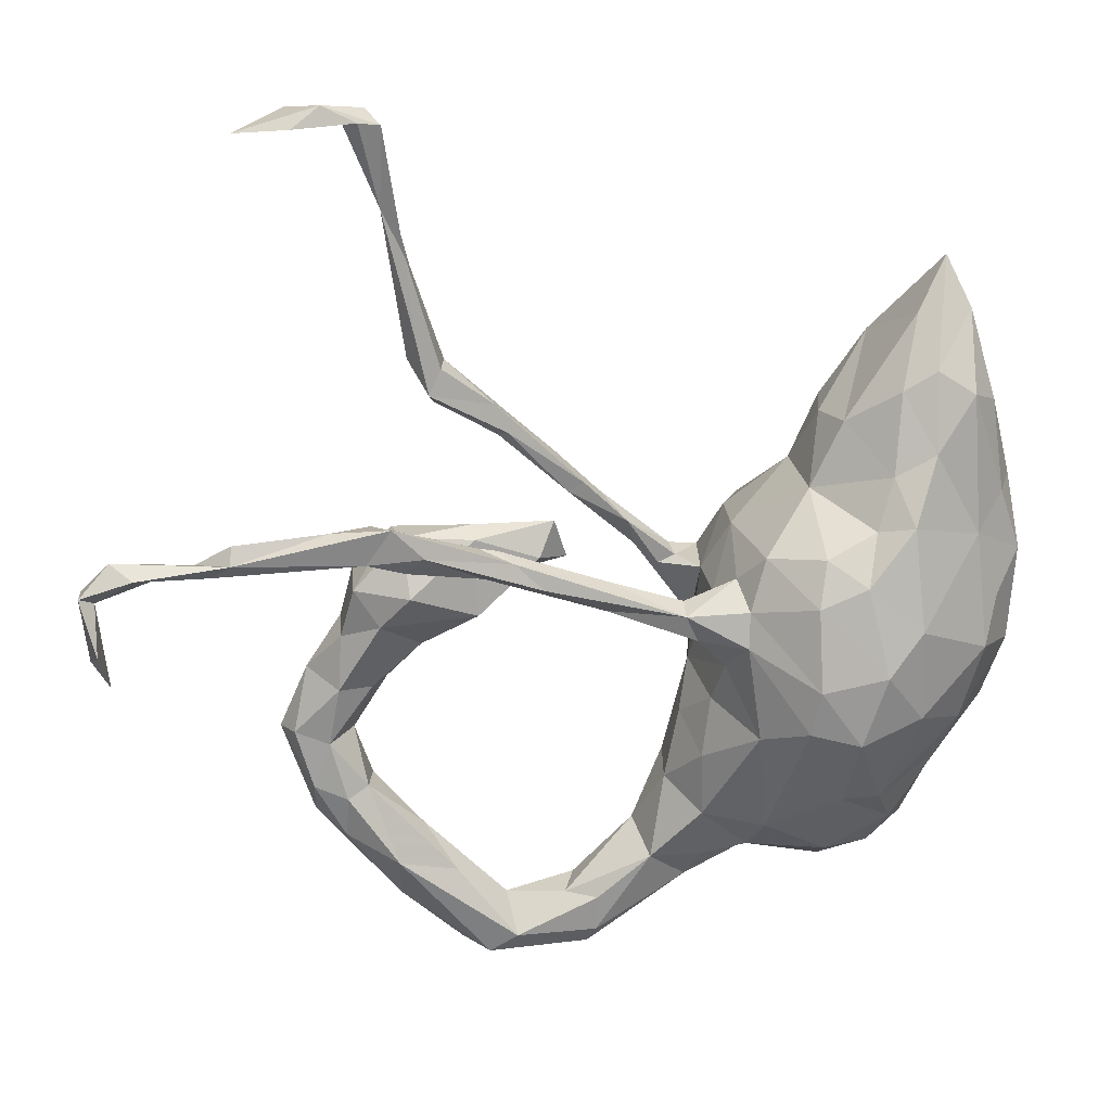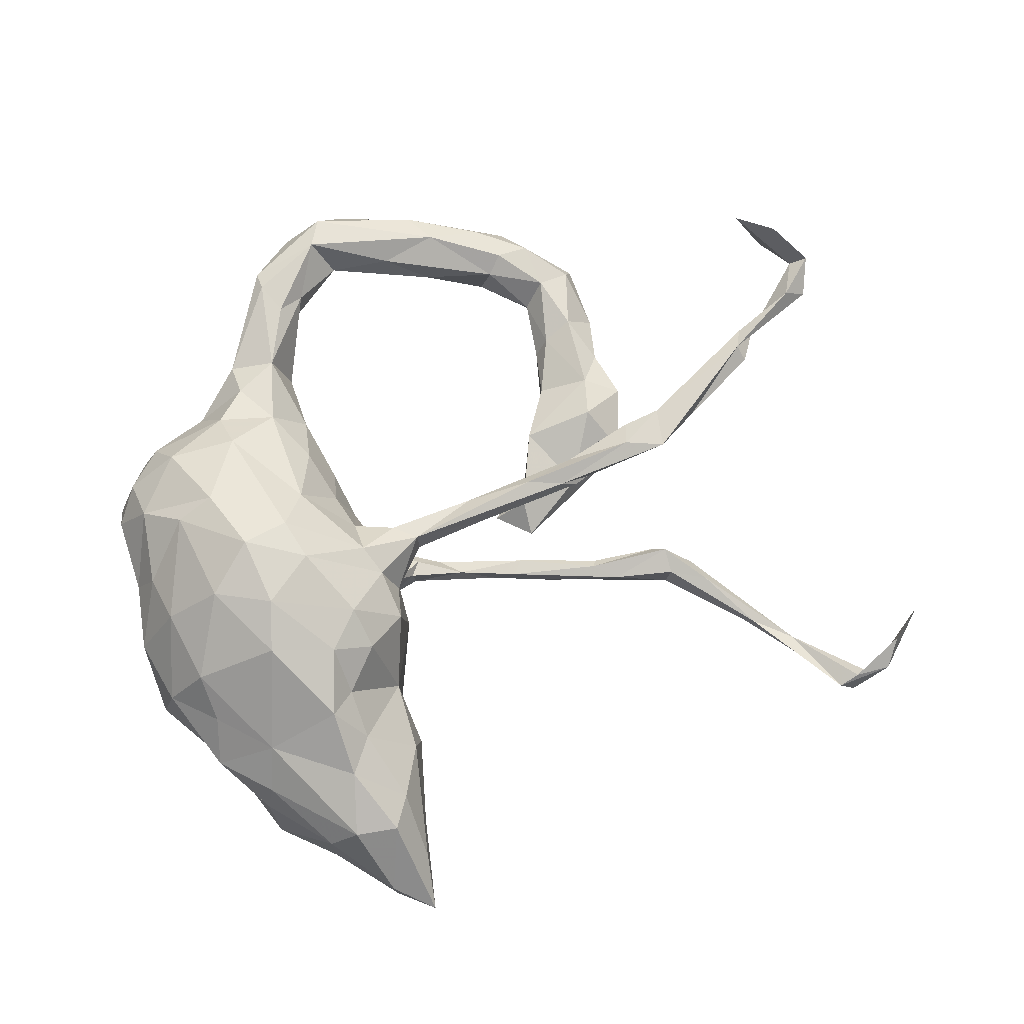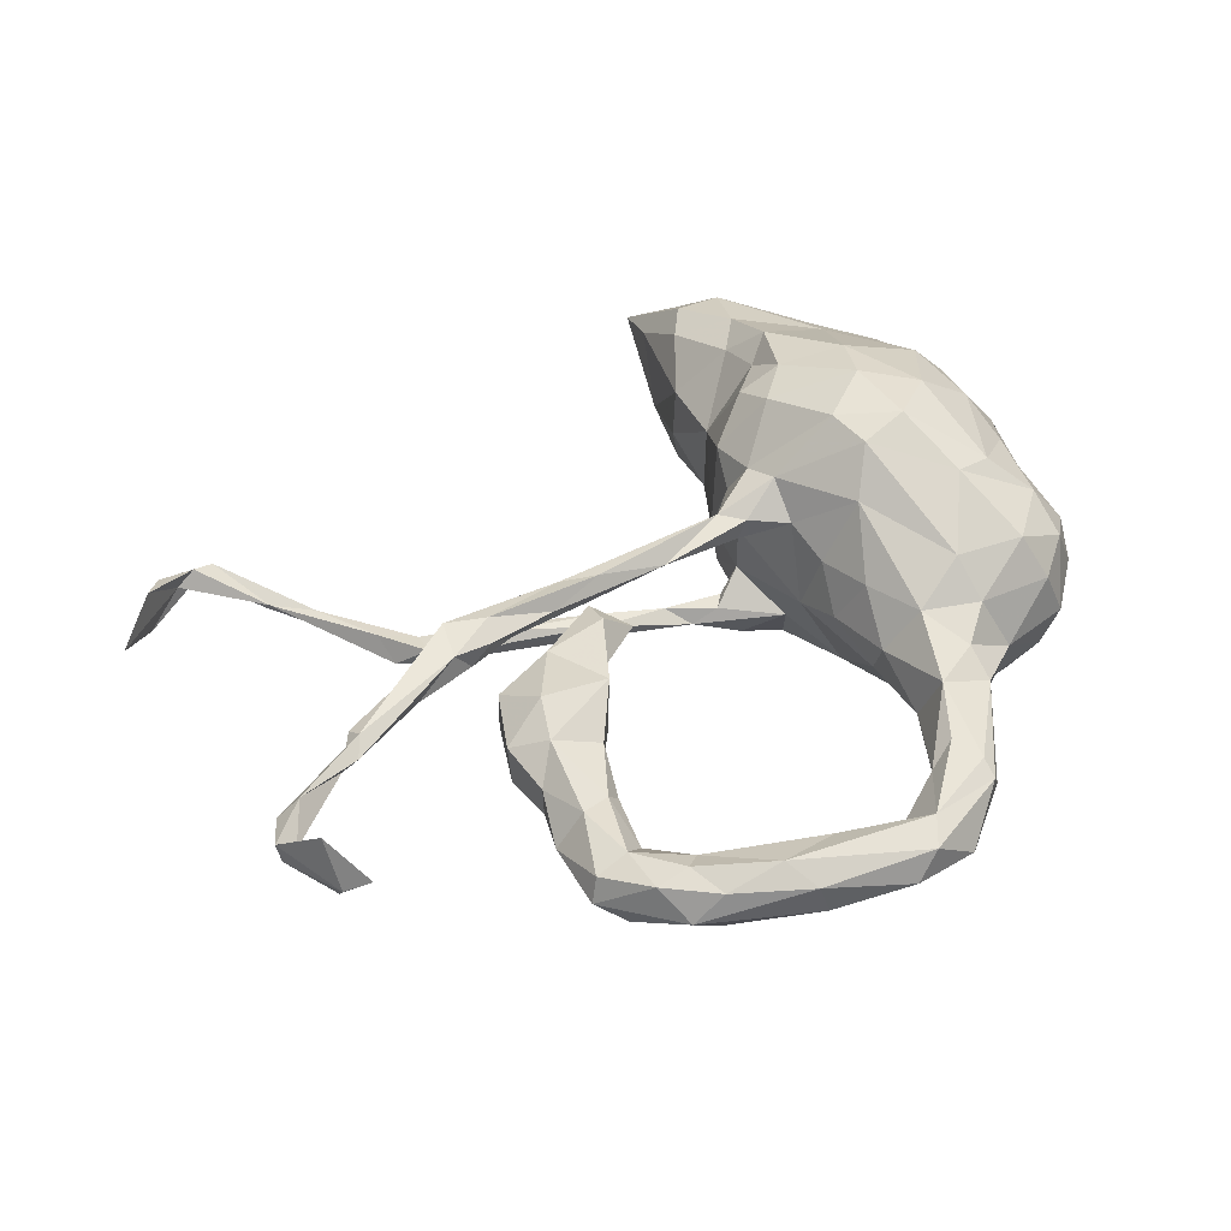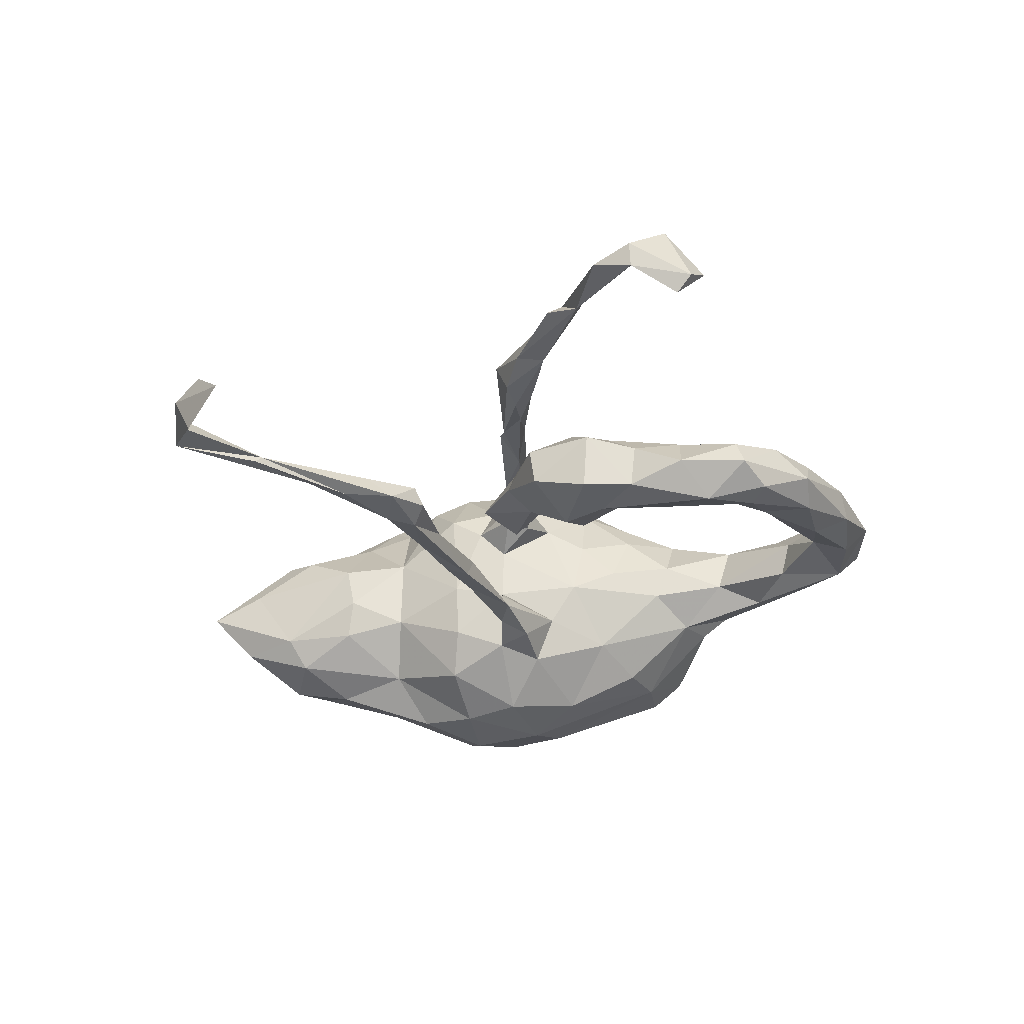
<metadata>
{"format":"obj","ext":"obj","renderer":"f3d","projection":"perspective","resolution":1024,"background":"white","views":[{"elev":24.1,"azim":-11.3,"up":"+Y"},{"elev":76.9,"azim":136.6,"up":"+Z"},{"elev":46.5,"azim":-52.5,"up":"+Z"},{"elev":-29.0,"azim":-108.6,"up":"+Z"}]}
</metadata>
<code>
v 0.4514 -0.03891 0.01285
v 0.4423 0.03359 -0.04934
v 0.432 0.1013 0.01139
v 0.436 -0.04829 -0.07488
v 0.443 0.09832 0.08647
v 0.433 0.1957 0.05361
v 0.43 -0.02825 0.09923
v 0.4451 0.2248 -0.03424
v 0.4199 -0.1097 -0.04943
v 0.4125 0.1855 0.09005
v 0.4208 0.1685 -0.08987
v 0.3889 0.2663 -0.1157
v 0.4088 -0.1258 0.07251
v 0.434 0.06402 -0.09752
v 0.4066 0.3193 -0.003156
v 0.3772 0.4221 0.02541
v 0.3821 0.3591 -0.0888
v 0.4007 0.3083 0.06862
v 0.363 0.3286 0.1023
v 0.4004 0.05168 0.1306
v 0.3945 -0.04755 -0.1431
v 0.3767 0.4286 -0.03198
v 0.3756 -0.007451 0.1657
v 0.3465 -0.1123 0.1588
v 0.3515 0.3285 -0.1281
v 0.3533 -0.1654 -0.1215
v 0.3497 0.1445 -0.1482
v 0.3515 -0.2047 0.072
v 0.3604 -0.2129 -0.03091
v 0.3498 0.4871 -0.008215
v 0.3682 0.1437 0.1316
v 0.3265 -0.2025 -0.1076
v 0.2961 0.2551 -0.1503
v 0.3378 0.4235 -0.07353
v 0.3133 -0.1309 -0.1636
v 0.3296 -0.1825 0.1258
v 0.3041 -0.3039 0.06455
v 0.3111 0.3631 0.09723
v 0.343 0.006798 -0.1867
v 0.305 -0.3022 -0.04668
v 0.2614 0.01714 -0.2207
v 0.2853 -0.0547 -0.2051
v 0.2744 -0.07869 0.2173
v 0.3034 0.261 0.1348
v 0.2647 0.1781 0.1784
v 0.2707 0.3376 -0.1128
v 0.3036 0.4213 0.02605
v 0.2671 -0.274 0.1282
v 0.2371 -0.1232 -0.1976
v 0.2349 -0.2137 0.1772
v 0.2467 0.1199 -0.199
v 0.2489 0.2313 0.1272
v 0.2539 -0.2876 -0.1163
v 0.2665 0.3356 0.09051
v 0.286 -0.3345 0.0155
v 0.2505 -0.3332 -0.06976
v 0.2175 0.1812 -0.1337
v 0.2211 0.1665 0.1521
v 0.2647 0.3693 -0.0678
v 0.201 0.2848 0.05083
v 0.2018 0.2792 -0.07175
v 0.1988 0.1078 0.1989
v 0.25 -0.3311 0.08936
v 0.2698 0.04677 0.2181
v 0.2204 -0.007107 0.2349
v 0.1822 0.06139 -0.2078
v 0.1837 -0.3541 0.07443
v 0.1875 -0.3564 -0.0553
v 0.1857 0.2768 -0.01513
v 0.1559 0.1955 0.05482
v 0.1877 -0.0648 -0.2197
v 0.1873 -0.1031 0.2354
v 0.1862 -0.2908 -0.1345
v 0.1774 -0.2039 0.1924
v 0.2075 -0.3705 0.003442
v 0.1344 0.08164 0.1954
v 0.157 0.1976 -0.05363
v 0.08675 -0.2638 0.1393
v 0.1746 -0.312 0.1338
v 0.1504 0.1384 0.1656
v 0.1163 -0.1056 -0.1872
v 0.1333 -0.02533 0.2247
v 0.1186 0.109 -0.1596
v 0.08238 0.1262 0.1178
v 0.0902 -0.3575 0.02138
v 0.16 -0.328 -0.1
v 0.1246 0.000999 -0.2002
v 0.069 -0.2014 -0.1395
v 0.1214 -0.08741 0.2193
v 0.03757 -0.3274 -0.05561
v 0.06964 0.122 -0.01779
v 0.05157 0.08507 0.08458
v 0.07394 -0.316 0.0941
v 0.1127 -0.2528 -0.1417
v 0.06887 -0.1162 0.1648
v 0.0794 0.1166 -0.09605
v 0.04983 0.04696 -0.1239
v 0.0538 0.01037 0.1482
v 0.03488 -0.03453 0.1015
v 0.02992 -0.03864 -0.07248
v 0.05812 0.05756 0.1351
v 0.05506 -0.01963 -0.1377
v 0.02339 -0.3627 -0.02406
v 0.03306 0.05124 -0.03411
v 0.005242 0.05736 -0.07005
v 0.03062 0.04947 0.04228
v 0.01129 -0.07215 -0.01085
v 0.03396 -0.1326 -0.1041
v -0.00617 0.01152 0.1121
v 0.009195 -0.261 0.09485
v 0.02345 -0.09459 0.0737
v -0.01938 0.05764 0.08161
v -0.006654 -0.1391 0.01801
v -0.01265 0.02077 0.07644
v 0.008578 -0.1745 0.08959
v 0.00359 0.06244 -0.1014
v -0.002205 -0.3815 0.04829
v 0.002213 0.01754 -0.119
v 0.000241 -0.2768 -0.06257
v 0.01543 -0.3371 0.07322
v -0.01789 0.04568 -0.07292
v -0.04694 0.06768 -0.09617
v -0.05491 -0.3395 0.06427
v -0.02316 0.04891 0.1138
v -0.02037 -0.2146 -0.02036
v -0.02933 -0.2318 0.03152
v -0.05946 0.1083 -0.07889
v -0.06546 -0.3139 -0.008079
v -0.1308 -0.4496 0.06174
v -0.1284 -0.3998 0.06069
v -0.07283 -0.3844 -0.03138
v -0.0964 0.1497 -0.1013
v -0.1493 -0.3948 -0.01046
v -0.1411 -0.4747 0.04846
v -0.1215 0.1714 -0.07794
v -0.1564 0.2095 -0.105
v -0.1445 0.1603 -0.07934
v -0.157 0.0903 -0.02199
v -0.09491 0.06219 0.07729
v -0.1776 0.1517 -0.003196
v -0.2527 0.1439 0.1095
v -0.1051 -0.4621 -0.005344
v -0.123 0.09649 0.08468
v -0.1277 0.05866 0.09378
v -0.2182 -0.4659 -0.0331
v -0.2377 0.2461 -0.08878
v -0.1518 0.1727 -0.1052
v -0.1698 -0.3993 0.03546
v -0.2418 -0.4499 0.05736
v -0.2016 0.1084 0.01919
v -0.2427 0.2923 -0.08097
v -0.2264 0.2525 -0.07534
v -0.2866 0.1483 -0.01919
v -0.229 0.1101 0.07387
v -0.2233 0.2725 -0.1056
v -0.2357 0.07511 -0.02038
v -0.3129 -0.3732 -0.0354
v -0.2235 -0.5008 0.000302
v -0.2714 0.1563 0.09069
v -0.3109 -0.4736 0.004275
v -0.2693 0.1039 -0.04032
v -0.3197 -0.3535 0.02214
v -0.2477 -0.4074 0.004244
v -0.3463 0.1472 0.08017
v -0.2854 0.03258 0.02223
v -0.2133 0.105 0.1159
v -0.3098 -0.4342 -0.03773
v -0.3047 0.3489 -0.1147
v -0.3147 0.3484 -0.07814
v -0.2898 0.1211 0.09838
v -0.2939 0.3024 -0.1122
v -0.3497 0.4855 -0.1007
v -0.2993 0.02484 -0.0672
v -0.3794 0.07351 0.04206
v -0.287 0.1373 0.008379
v -0.3432 0.07089 -0.0916
v -0.3245 0.2986 -0.0927
v -0.3706 0.1672 0.1251
v -0.2788 -0.4776 0.04533
v -0.3846 -0.3409 -0.05897
v -0.3488 0.3956 -0.07566
v -0.3934 0.1429 0.1104
v -0.3497 0.4296 -0.109
v -0.3324 0.3146 -0.06908
v -0.3591 -0.297 -0.02008
v -0.3558 -0.0115 -0.05778
v -0.3562 0.3565 -0.1032
v -0.3577 0.502 -0.08704
v -0.3593 -0.01488 -0.006975
v -0.4026 0.6961 -0.1053
v -0.3887 0.5754 -0.1012
v -0.2952 0.1582 0.08282
v -0.3909 -0.3958 -0.02973
v -0.3884 0.02644 -0.08361
v -0.3892 0.1394 -0.05548
v -0.385 0.679 -0.07904
v -0.4119 0.2096 0.121
v -0.4031 -0.0731 -0.037
v -0.4017 0.1744 0.06761
v -0.3874 0.5658 -0.09203
v -0.4222 0.1524 0.08458
v -0.3827 0.1447 -0.001198
v -0.416 0.6855 -0.07001
v -0.4011 -0.3307 0.03123
v -0.3986 -0.3847 0.01453
v -0.4501 -0.1458 -0.03719
v -0.4266 -0.07429 -0.009767
v -0.4179 0.02739 0.02298
v -0.4566 -0.2141 -0.08188
v -0.5029 0.687 -0.0487
v -0.4592 0.006993 -0.07492
v -0.4579 -0.1541 -0.07491
v -0.4699 -0.292 0.003404
v -0.4403 0.07728 -0.07712
v -0.4235 -0.2313 -0.05955
v -0.44 0.6978 -0.09531
v -0.4883 0.2013 0.09647
v -0.4369 -0.2231 -0.004995
v -0.4667 0.002737 -0.01416
v -0.4205 -0.06791 -0.08015
v -0.4497 0.07501 0.001847
v -0.4449 0.1616 0.1169
v -0.5023 0.6949 -0.1332
v -0.4945 -0.1058 -0.09838
v -0.4882 -0.1525 -0.001673
v -0.4673 -0.2337 0.01096
v -0.4328 0.1991 0.07787
v -0.4655 -0.2899 -0.06739
v -0.4945 -0.1783 -0.09376
v -0.5069 -0.2695 -0.03962
v -0.4735 -0.07048 0.002516
v -0.5114 -0.2156 -0.000828
v -0.5269 -0.1854 -0.07991
v -0.5111 -0.05415 -0.04877
v -0.5126 0.167 0.08468
v -0.5336 -0.1374 -0.01785
v -0.549 -0.143 -0.05415
v -0.4618 0.7107 -0.07023
v -0.5738 0.6728 -0.0999
v -0.641 0.1547 0.1005
v -0.613 0.1963 0.1003
v -0.6163 0.1737 0.1141
v -0.6597 0.1673 0.08397
v -0.8029 0.1385 0.07125
v -0.7385 0.1636 0.114
v -0.8073 0.1421 0.1057
v -0.7658 0.1803 0.08764
v -0.7746 0.01273 0.1009
v -0.787 0.1275 0.08767
v -0.7871 0.06139 0.05203
v -0.7977 0.04335 0.08084
v -0.7892 0.07841 0.1502
f 44 38 54
f 31 19 44
f 141 197 178
f 166 141 178
f 240 222 242
f 5 10 31
f 84 92 101
f 7 20 23
f 67 79 93
f 44 19 38
f 44 54 52
f 10 19 31
f 178 197 222
f 197 217 242
f 222 197 242
f 31 44 45
f 58 70 80
f 84 80 70
f 76 80 84
f 182 178 222
f 20 5 31
f 64 31 45
f 249 252 248
f 249 246 252
f 252 246 251
f 20 31 23
f 101 76 84
f 98 101 124
f 190 188 172
f 248 252 251
f 11 39 27
f 11 14 39
f 66 83 57
f 33 27 51
f 12 27 33
f 25 12 33
f 223 216 239
f 35 53 49
f 71 94 81
f 71 49 94
f 49 73 94
f 42 49 71
f 42 35 49
f 21 35 42
f 87 71 81
f 41 42 71
f 39 21 42
f 66 71 87
f 41 71 66
f 51 41 66
f 39 42 41
f 66 87 83
f 39 41 51
f 51 66 57
f 33 51 57
f 182 222 201
f 164 182 201
f 199 164 201
f 192 164 199
f 170 178 182
f 164 170 182
f 170 166 178
f 192 154 164
f 159 154 192
f 159 143 154
f 141 143 159
f 92 84 91
f 5 6 10
f 5 3 6
f 245 242 247
f 243 247 242
f 241 243 242
f 241 217 243
f 242 217 241
f 227 235 217
f 197 227 217
f 192 227 197
f 192 199 227
f 141 192 197
f 159 192 141
f 52 60 70
f 58 52 70
f 52 54 60
f 10 18 19
f 6 18 10
f 54 47 60
f 38 47 54
f 19 16 38
f 18 16 19
f 216 203 210
f 203 238 210
f 203 196 238
f 180 167 193
f 157 167 180
f 78 110 93
f 45 52 58
f 62 58 80
f 23 31 64
f 98 124 109
f 95 98 99
f 99 98 109
f 24 7 23
f 24 50 36
f 78 89 95
f 78 95 110
f 110 95 115
f 48 36 50
f 48 50 74
f 74 78 79
f 48 74 79
f 45 44 52
f 62 45 58
f 64 45 62
f 76 62 80
f 64 62 65
f 65 62 76
f 65 76 82
f 82 76 101
f 98 82 101
f 23 64 43
f 43 64 65
f 89 82 98
f 95 89 98
f 24 23 43
f 65 72 43
f 72 65 82
f 72 82 89
f 50 24 43
f 50 43 72
f 50 72 74
f 74 72 89
f 78 74 89
f 157 145 167
f 180 193 228
f 103 131 119
f 86 56 68
f 56 75 68
f 215 157 180
f 185 157 215
f 128 119 131
f 90 103 119
f 86 68 90
f 40 56 53
f 233 228 230
f 229 228 233
f 229 209 228
f 209 180 228
f 215 180 209
f 119 128 125
f 32 40 53
f 233 230 237
f 215 212 206
f 215 209 212
f 125 108 119
f 108 88 119
f 32 29 40
f 26 29 32
f 26 9 29
f 224 233 237
f 224 229 233
f 212 209 229
f 107 108 125
f 220 212 229
f 220 206 212
f 34 46 59
f 25 33 46
f 34 25 46
f 17 25 34
f 181 200 187
f 169 188 181
f 172 168 183
f 169 172 188
f 191 183 200
f 183 187 200
f 181 188 200
f 172 183 191
f 238 223 239
f 188 196 200
f 190 172 191
f 196 188 190
f 200 203 216
f 190 200 216
f 190 191 200
f 223 190 216
f 154 170 164
f 144 170 154
f 144 166 170
f 154 139 144
f 143 139 154
f 207 189 208
f 13 28 29
f 149 163 162
f 158 134 179
f 30 47 38
f 1 3 7
f 106 104 107
f 106 107 99
f 207 208 231
f 1 7 13
f 1 13 9
f 111 99 107
f 111 107 113
f 115 111 113
f 115 113 126
f 126 113 125
f 29 28 37
f 110 115 126
f 120 110 123
f 123 110 126
f 123 126 128
f 162 218 204
f 37 63 55
f 55 63 75
f 75 63 67
f 75 67 85
f 67 93 85
f 85 93 120
f 85 120 117
f 117 120 123
f 123 128 148
f 130 123 148
f 149 162 204
f 117 123 129
f 129 123 130
f 129 130 149
f 130 148 149
f 149 148 163
f 179 149 204
f 160 179 205
f 205 179 204
f 117 129 134
f 134 129 149
f 179 134 149
f 38 16 30
f 144 124 166
f 166 124 141
f 124 143 141
f 124 112 143
f 92 106 112
f 124 92 112
f 247 244 246
f 249 250 244
f 245 247 246
f 249 245 246
f 243 244 247
f 243 249 244
f 243 245 249
f 243 240 245
f 240 242 245
f 235 240 243
f 235 222 240
f 201 222 235
f 199 201 235
f 217 235 243
f 227 199 235
f 91 106 92
f 238 190 223
f 196 190 238
f 94 86 90
f 73 86 94
f 73 56 86
f 53 56 73
f 119 94 90
f 88 94 119
f 49 53 73
f 81 94 88
f 35 32 53
f 26 32 35
f 108 81 88
f 21 26 35
f 81 108 102
f 102 100 118
f 87 81 102
f 14 4 21
f 116 97 118
f 97 102 118
f 97 87 102
f 87 97 83
f 14 21 39
f 83 97 96
f 51 27 39
f 9 26 21
f 234 224 237
f 224 220 229
f 220 198 206
f 108 107 100
f 102 108 100
f 21 4 9
f 211 224 234
f 194 220 224
f 186 220 194
f 186 198 220
f 193 230 228
f 142 145 131
f 133 131 145
f 29 37 40
f 185 215 218
f 204 218 226
f 204 226 213
f 213 226 232
f 230 213 232
f 40 37 55
f 40 55 56
f 56 55 75
f 125 128 126
f 162 185 218
f 230 205 213
f 68 75 85
f 90 68 85
f 90 85 103
f 103 85 117
f 128 131 133
f 148 128 133
f 157 185 163
f 162 163 185
f 230 193 205
f 205 204 213
f 103 117 142
f 131 103 142
f 163 148 133
f 163 133 145
f 163 145 157
f 167 160 193
f 160 205 193
f 142 117 134
f 142 134 158
f 145 142 158
f 145 158 160
f 167 145 160
f 158 179 160
f 194 224 211
f 214 194 211
f 176 194 214
f 173 186 194
f 176 173 194
f 176 161 173
f 100 121 122
f 118 100 122
f 100 104 121
f 104 105 121
f 2 4 14
f 195 176 214
f 121 127 122
f 127 116 132
f 132 116 122
f 105 127 121
f 116 118 122
f 105 116 127
f 105 97 116
f 104 97 105
f 104 96 97
f 14 11 2
f 122 137 147
f 175 153 202
f 153 195 202
f 195 161 176
f 153 161 195
f 140 153 175
f 140 161 153
f 140 138 161
f 70 77 91
f 77 96 91
f 3 8 6
f 69 77 70
f 69 61 77
f 59 61 69
f 15 17 22
f 15 8 17
f 15 22 16
f 22 17 34
f 30 34 59
f 22 34 30
f 200 196 203
f 239 210 238
f 216 210 239
f 2 11 3
f 8 3 11
f 93 110 120
f 79 78 93
f 67 63 79
f 63 48 79
f 63 37 48
f 28 36 48
f 37 28 48
f 13 36 28
f 115 95 111
f 236 234 237
f 91 96 104
f 138 156 161
f 221 202 195
f 195 214 221
f 156 138 150
f 173 156 165
f 161 156 173
f 150 165 156
f 173 165 189
f 208 221 219
f 214 211 221
f 219 221 211
f 219 211 234
f 1 4 2
f 104 100 107
f 173 189 186
f 186 189 198
f 198 189 207
f 231 208 219
f 4 1 9
f 198 207 206
f 231 219 234
f 231 234 236
f 107 125 113
f 206 207 225
f 225 207 231
f 225 231 236
f 9 13 29
f 218 215 206
f 218 206 225
f 226 218 225
f 226 225 232
f 232 225 236
f 230 232 237
f 232 236 237
f 13 24 36
f 13 7 24
f 95 99 111
f 114 99 109
f 114 144 139
f 112 114 139
f 144 109 124
f 109 144 114
f 106 114 112
f 244 251 246
f 244 250 251
f 112 139 143
f 101 92 124
f 7 5 20
f 5 7 3
f 106 99 114
f 250 249 248
f 127 135 137
f 122 127 137
f 127 132 135
f 132 122 147
f 137 152 146
f 147 137 146
f 135 152 137
f 132 147 136
f 135 132 136
f 77 57 83
f 77 83 96
f 57 77 61
f 12 11 27
f 12 8 11
f 171 146 177
f 147 146 171
f 171 155 147
f 155 136 147
f 135 151 152
f 151 136 155
f 135 136 151
f 61 46 57
f 177 184 187
f 171 177 187
f 184 151 169
f 177 152 184
f 177 146 152
f 168 155 171
f 152 151 184
f 151 155 168
f 59 46 61
f 17 12 25
f 8 12 17
f 184 181 187
f 168 187 183
f 169 181 184
f 168 171 187
f 169 151 168
f 169 168 172
f 46 33 57
f 250 248 251
f 165 208 189
f 165 174 208
f 208 174 221
f 16 22 30
f 47 30 59
f 150 138 140
f 2 3 1
f 18 15 16
f 47 59 60
f 8 15 18
f 60 59 69
f 6 8 18
f 60 69 70
f 84 70 91
f 150 140 175
f 174 175 202
f 106 91 104
f 150 175 165
f 174 165 175
f 174 202 221

</code>
